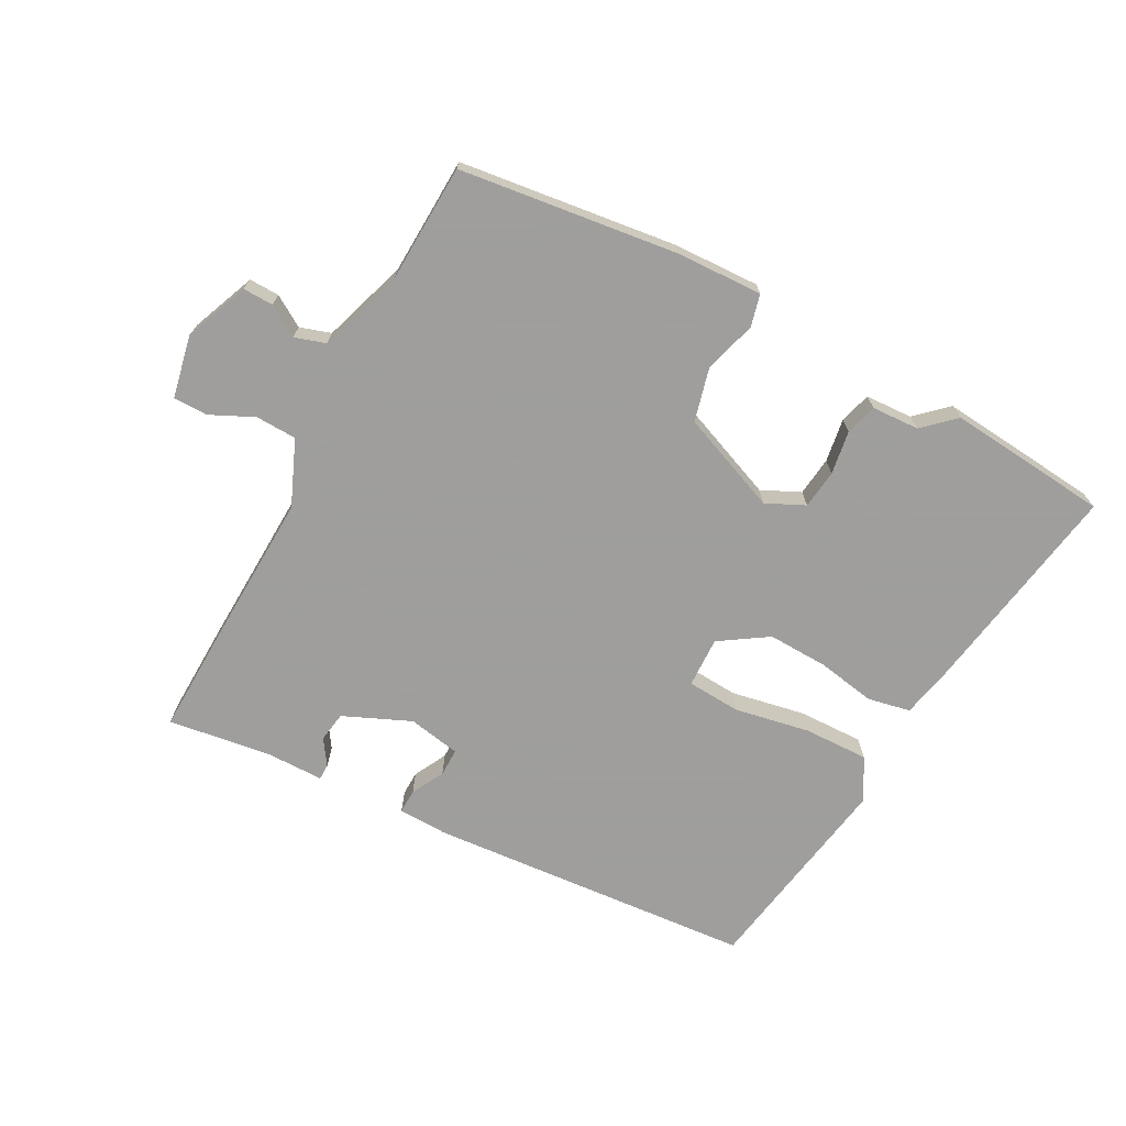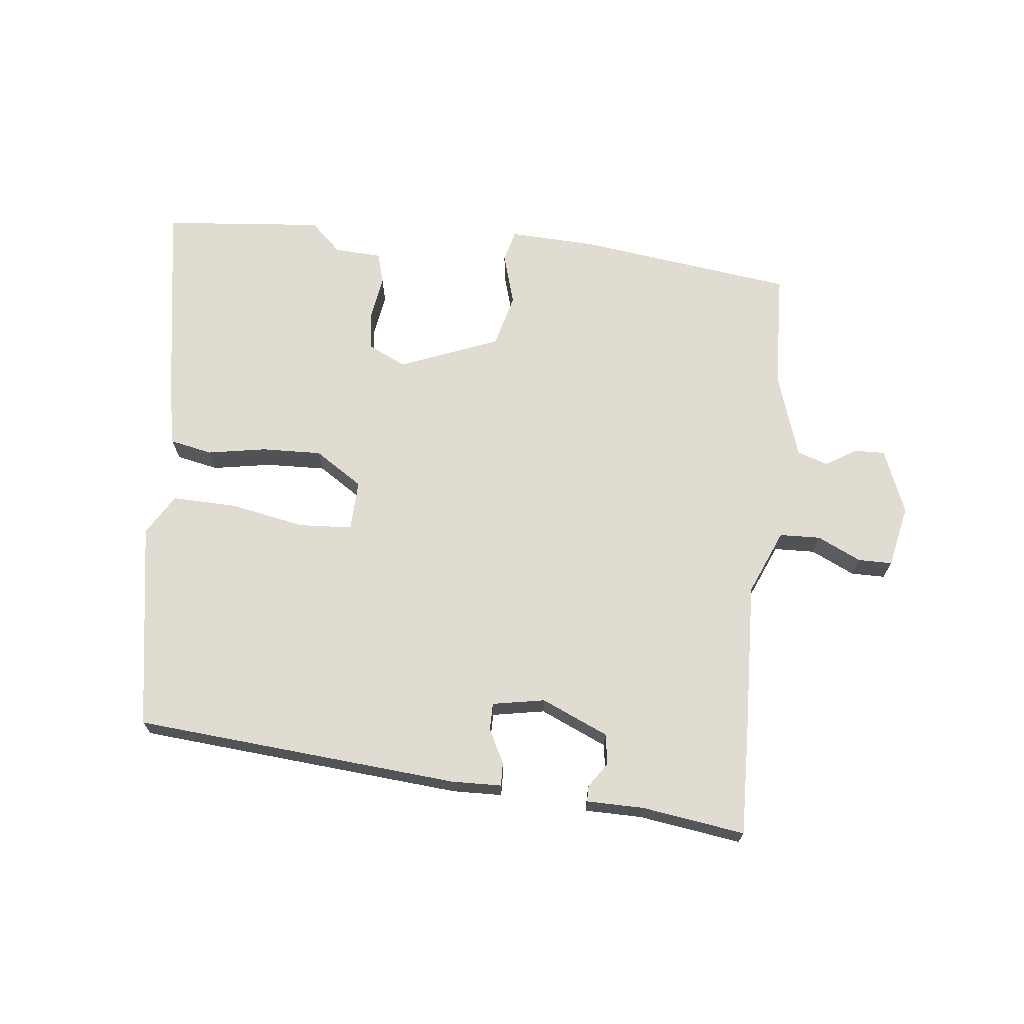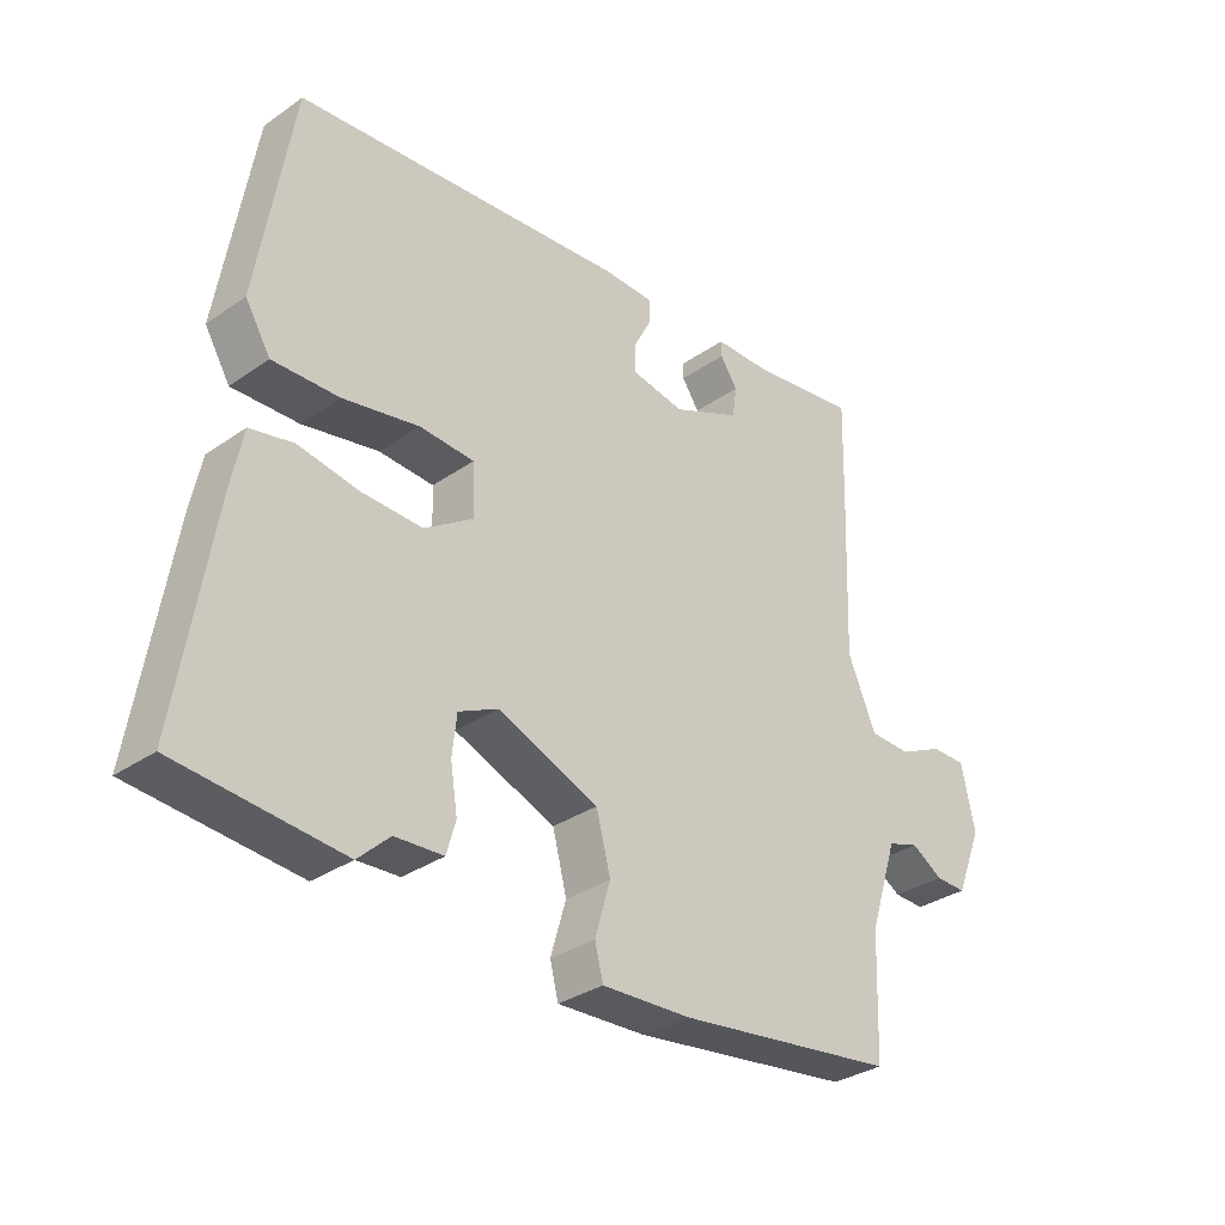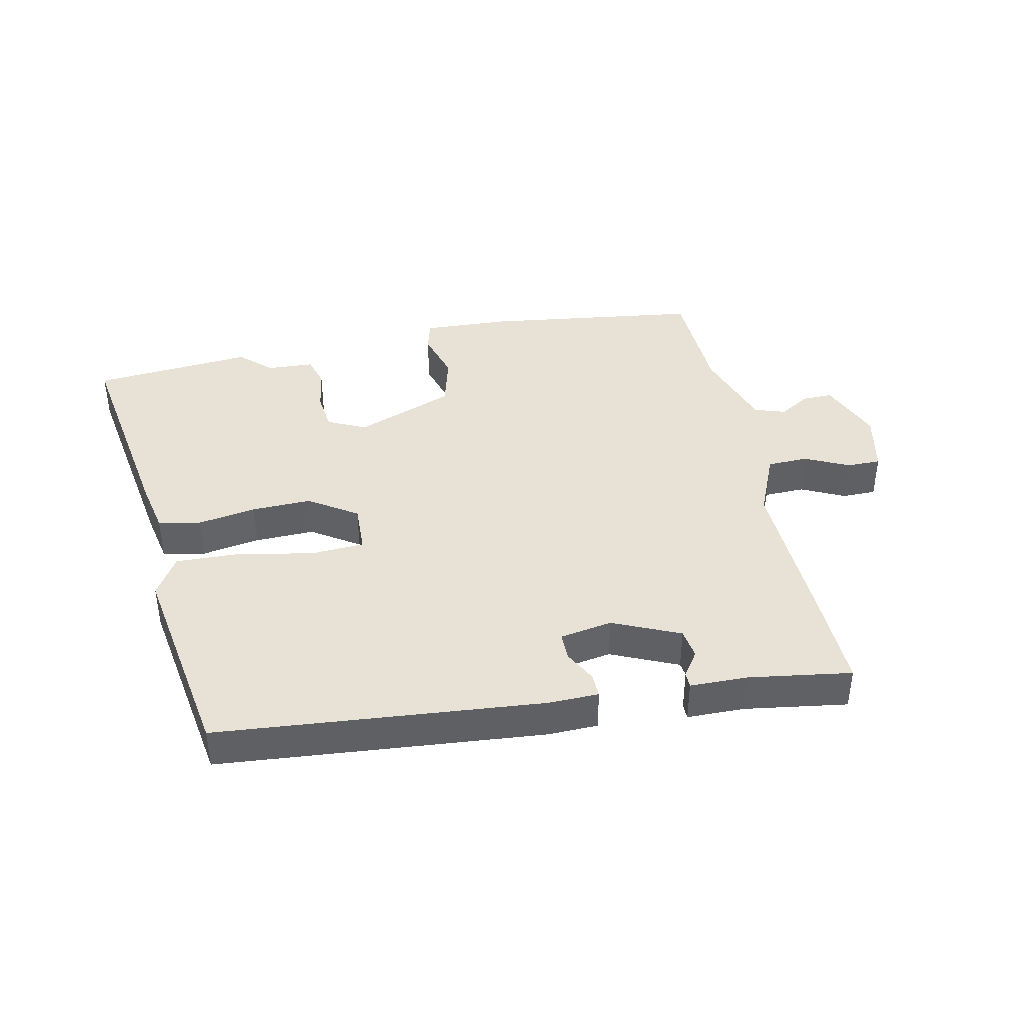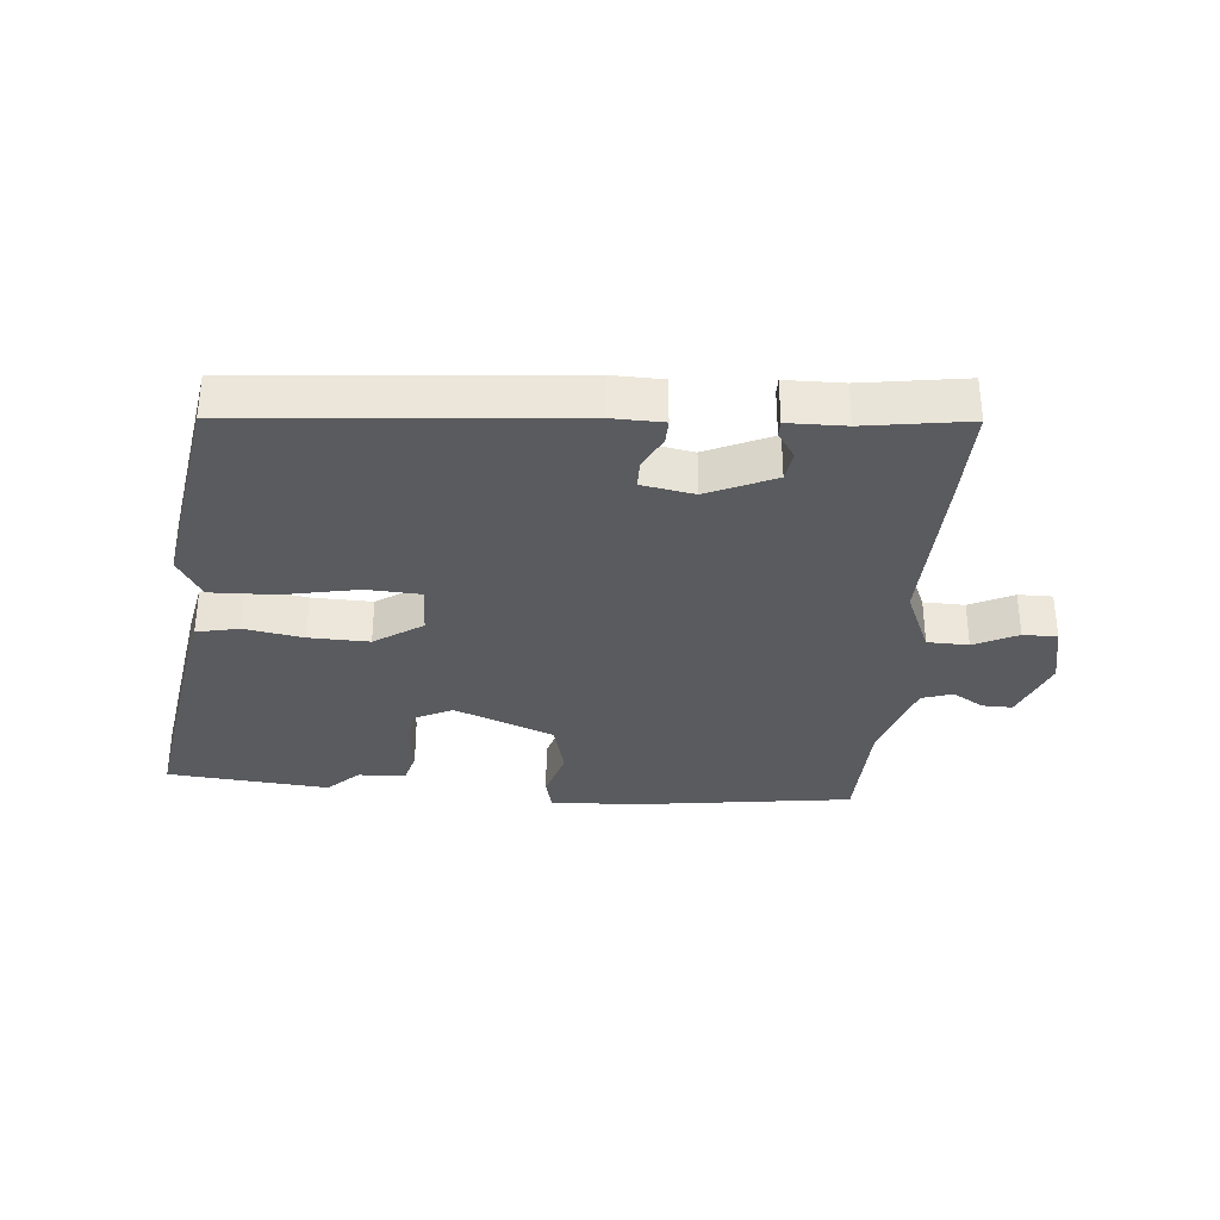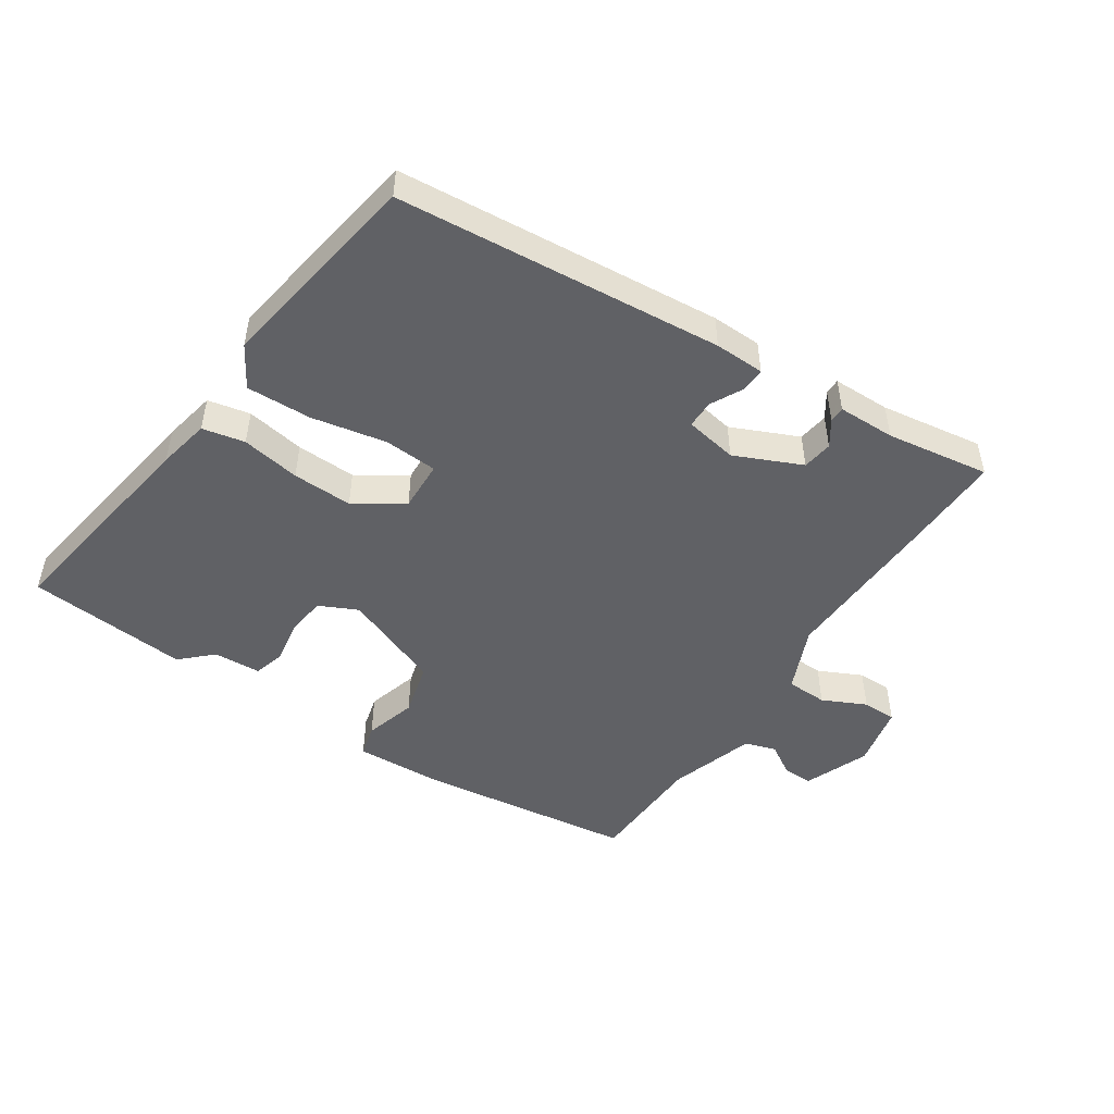
<metadata>
{"format":"obj","ext":"obj","renderer":"f3d","projection":"perspective","resolution":1024,"background":"white","views":[{"elev":-71.1,"azim":151.6,"up":"+Y"},{"elev":69.0,"azim":6.1,"up":"+Y"},{"elev":-32.4,"azim":-46.0,"up":"+Z"},{"elev":40.5,"azim":-11.8,"up":"+Y"},{"elev":-33.5,"azim":-4.8,"up":"+Y"},{"elev":-49.0,"azim":-33.4,"up":"+Y"}]}
</metadata>
<code>
v 0.5 0.07 0.511
v 0.496 0.07 0.35
v 0.487 0.07 0.098
v 0.531 0.07 -0.005
v 0.596 0.07 -0.007
v 0.665 0.07 0.026
v 0.719 0.07 0.026
v 0.74 0.07 -0.073
v 0.699 0.07 -0.175
v 0.651 0.07 -0.174
v 0.602 0.07 -0.144
v 0.553 0.07 -0.16
v 0.509 0.07 -0.296
v 0.502 0.07 -0.483
v 0.158 0.07 -0.528
v 0.02 0.07 -0.534
v 0.007 0.07 -0.483
v 0.031 0.07 -0.401
v 0.009 0.07 -0.316
v -0.148 0.07 -0.254
v -0.209 0.07 -0.283
v -0.216 0.07 -0.345
v -0.205 0.07 -0.414
v -0.219 0.07 -0.464
v -0.294 0.07 -0.468
v -0.343 0.07 -0.514
v -0.598 0.07 -0.491
v -0.543 0.07 -0.149
v -0.526 0.07 -0.066
v -0.459 0.07 -0.052
v -0.366 0.07 -0.068
v -0.271 0.07 -0.071
v -0.195 0.07 -0.021
v -0.198 0.07 0.059
v -0.283 0.07 0.064
v -0.401 0.07 0.041
v -0.504 0.07 0.038
v -0.543 0.07 0.103
v -0.489 0.07 0.433
v 0.026 0.07 0.477
v 0.105 0.07 0.475
v 0.104 0.07 0.437
v 0.077 0.07 0.385
v 0.077 0.07 0.341
v 0.16 0.07 0.326
v 0.266 0.07 0.373
v 0.273 0.07 0.421
v 0.246 0.07 0.461
v 0.246 0.07 0.486
v 0.337 0.07 0.487
v 0.5 0 0.511
v 0.496 0 0.35
v 0.487 0 0.098
v 0.531 0 -0.005
v 0.596 0 -0.007
v 0.665 0 0.026
v 0.719 0 0.026
v 0.74 0 -0.073
v 0.699 0 -0.175
v 0.651 0 -0.174
v 0.602 0 -0.144
v 0.553 0 -0.16
v 0.509 0 -0.296
v 0.502 0 -0.483
v 0.158 0 -0.528
v 0.02 0 -0.534
v 0.007 0 -0.483
v 0.031 0 -0.401
v 0.009 0 -0.316
v -0.148 0 -0.254
v -0.209 0 -0.283
v -0.216 0 -0.345
v -0.205 0 -0.414
v -0.219 0 -0.464
v -0.294 0 -0.468
v -0.343 0 -0.514
v -0.598 0 -0.491
v -0.543 0 -0.149
v -0.526 0 -0.066
v -0.459 0 -0.052
v -0.366 0 -0.068
v -0.271 0 -0.071
v -0.195 0 -0.021
v -0.198 0 0.059
v -0.283 0 0.064
v -0.401 0 0.041
v -0.504 0 0.038
v -0.543 0 0.103
v -0.489 0 0.433
v 0.026 0 0.477
v 0.105 0 0.475
v 0.104 0 0.437
v 0.077 0 0.385
v 0.077 0 0.341
v 0.16 0 0.326
v 0.266 0 0.373
v 0.273 0 0.421
v 0.246 0 0.461
v 0.246 0 0.486
v 0.337 0 0.487
f 47 48 49 50
f 1 2 3
f 50 1 3
f 47 50 3
f 46 47 3
f 45 46 3 4
f 44 45 4
f 41 42 43
f 40 41 43
f 39 40 43
f 38 39 43
f 37 38 43
f 36 37 43
f 35 36 43
f 34 35 43 44
f 33 34 44 4
f 29 30 31
f 28 29 31
f 27 28 31
f 26 27 31
f 25 26 31
f 25 31 32
f 24 25 32
f 23 24 32
f 22 23 32
f 21 22 32 33
f 16 17 18
f 15 16 18
f 14 15 18
f 13 14 18
f 12 13 18 19
f 11 12 19 20
f 9 10 11
f 8 9 11
f 7 8 11
f 6 7 11
f 5 6 11
f 4 5 11 20
f 20 21 33
f 4 20 33
f 100 99 98 97
f 53 52 51
f 53 51 100
f 53 100 97
f 53 97 96
f 54 53 96 95
f 54 95 94
f 93 92 91
f 93 91 90
f 93 90 89
f 93 89 88
f 93 88 87
f 93 87 86
f 93 86 85
f 94 93 85 84
f 54 94 84 83
f 81 80 79
f 81 79 78
f 81 78 77
f 81 77 76
f 81 76 75
f 82 81 75
f 82 75 74
f 82 74 73
f 82 73 72
f 83 82 72 71
f 68 67 66
f 68 66 65
f 68 65 64
f 68 64 63
f 69 68 63 62
f 70 69 62 61
f 61 60 59
f 61 59 58
f 61 58 57
f 61 57 56
f 61 56 55
f 70 61 55 54
f 83 71 70
f 83 70 54
f 1 51 52 2
f 2 52 53 3
f 3 53 54 4
f 4 54 55 5
f 5 55 56 6
f 6 56 57 7
f 7 57 58 8
f 8 58 59 9
f 9 59 60 10
f 10 60 61 11
f 11 61 62 12
f 12 62 63 13
f 13 63 64 14
f 14 64 65 15
f 15 65 66 16
f 16 66 67 17
f 17 67 68 18
f 18 68 69 19
f 19 69 70 20
f 20 70 71 21
f 21 71 72 22
f 22 72 73 23
f 23 73 74 24
f 24 74 75 25
f 25 75 76 26
f 26 76 77 27
f 27 77 78 28
f 28 78 79 29
f 29 79 80 30
f 30 80 81 31
f 31 81 82 32
f 32 82 83 33
f 33 83 84 34
f 34 84 85 35
f 35 85 86 36
f 36 86 87 37
f 37 87 88 38
f 38 88 89 39
f 39 89 90 40
f 40 90 91 41
f 41 91 92 42
f 42 92 93 43
f 43 93 94 44
f 44 94 95 45
f 45 95 96 46
f 46 96 97 47
f 47 97 98 48
f 48 98 99 49
f 49 99 100 50
f 50 100 51 1

</code>
